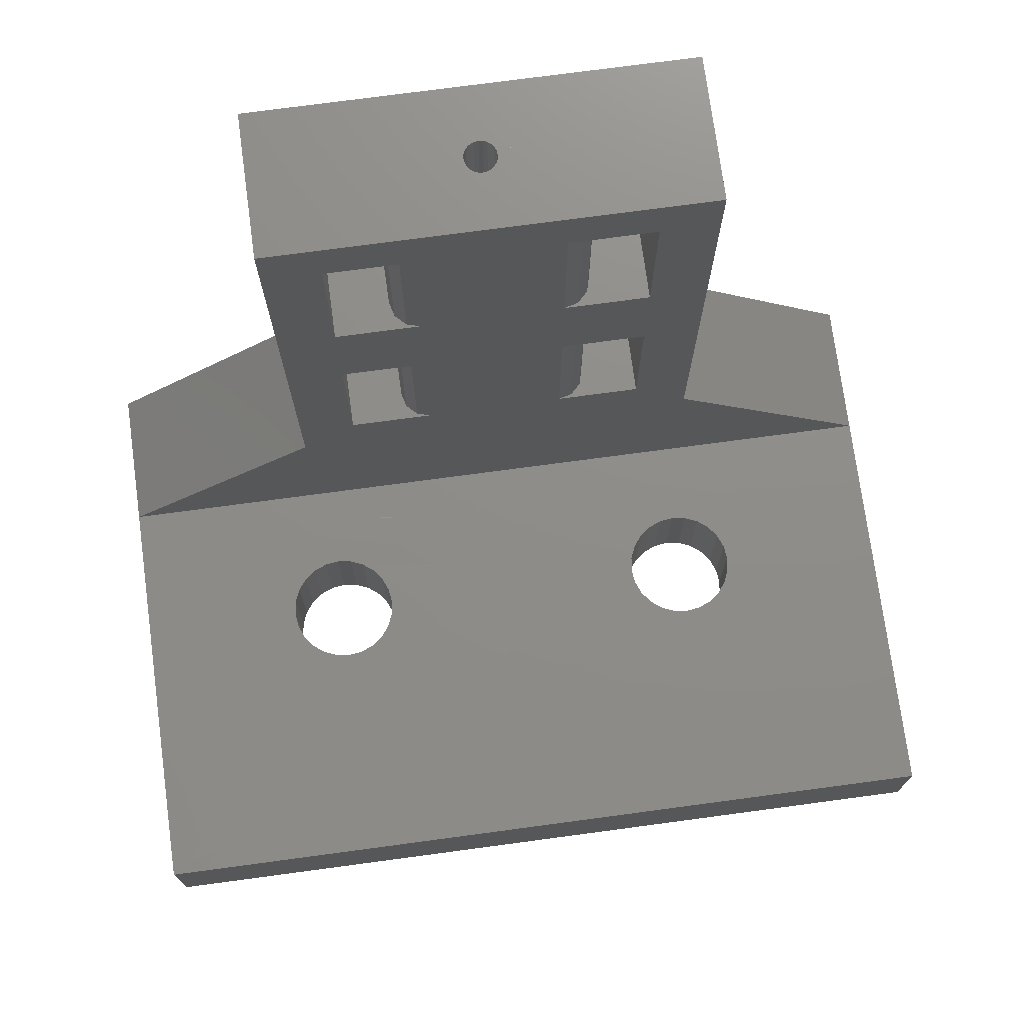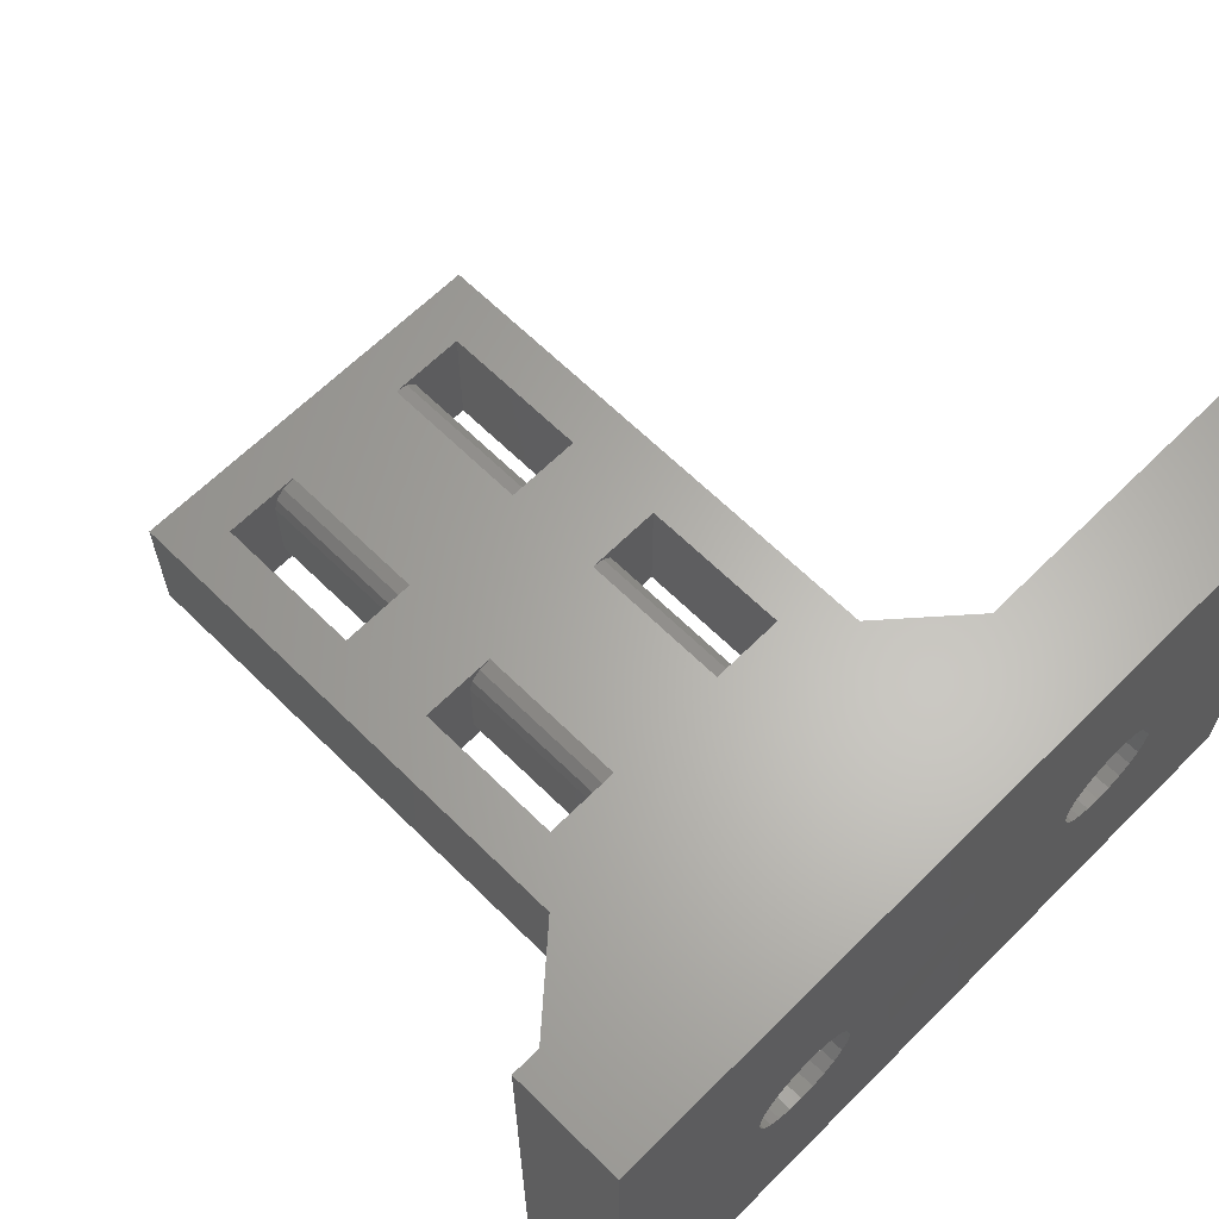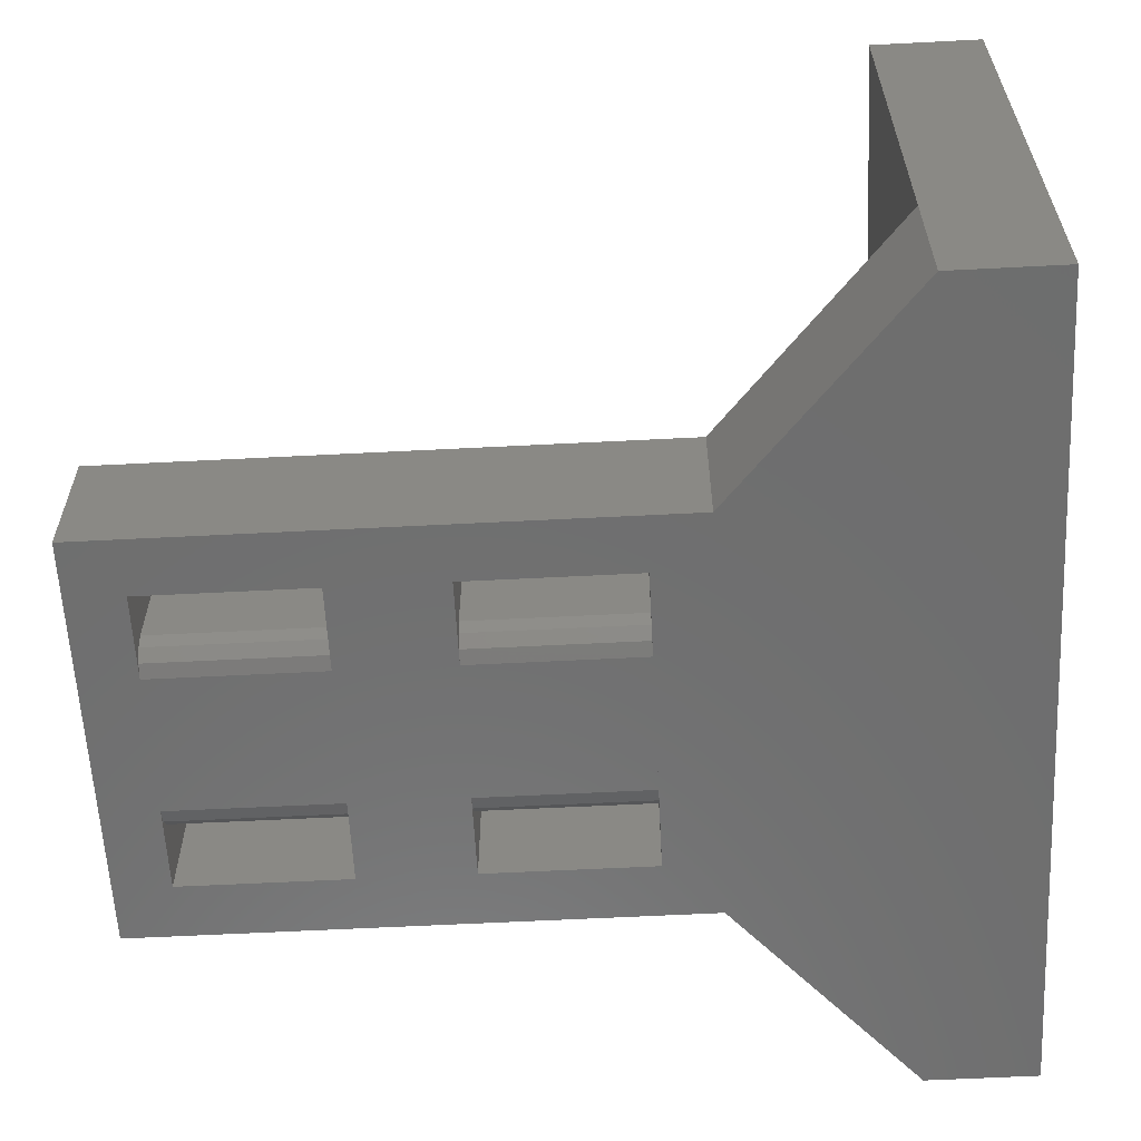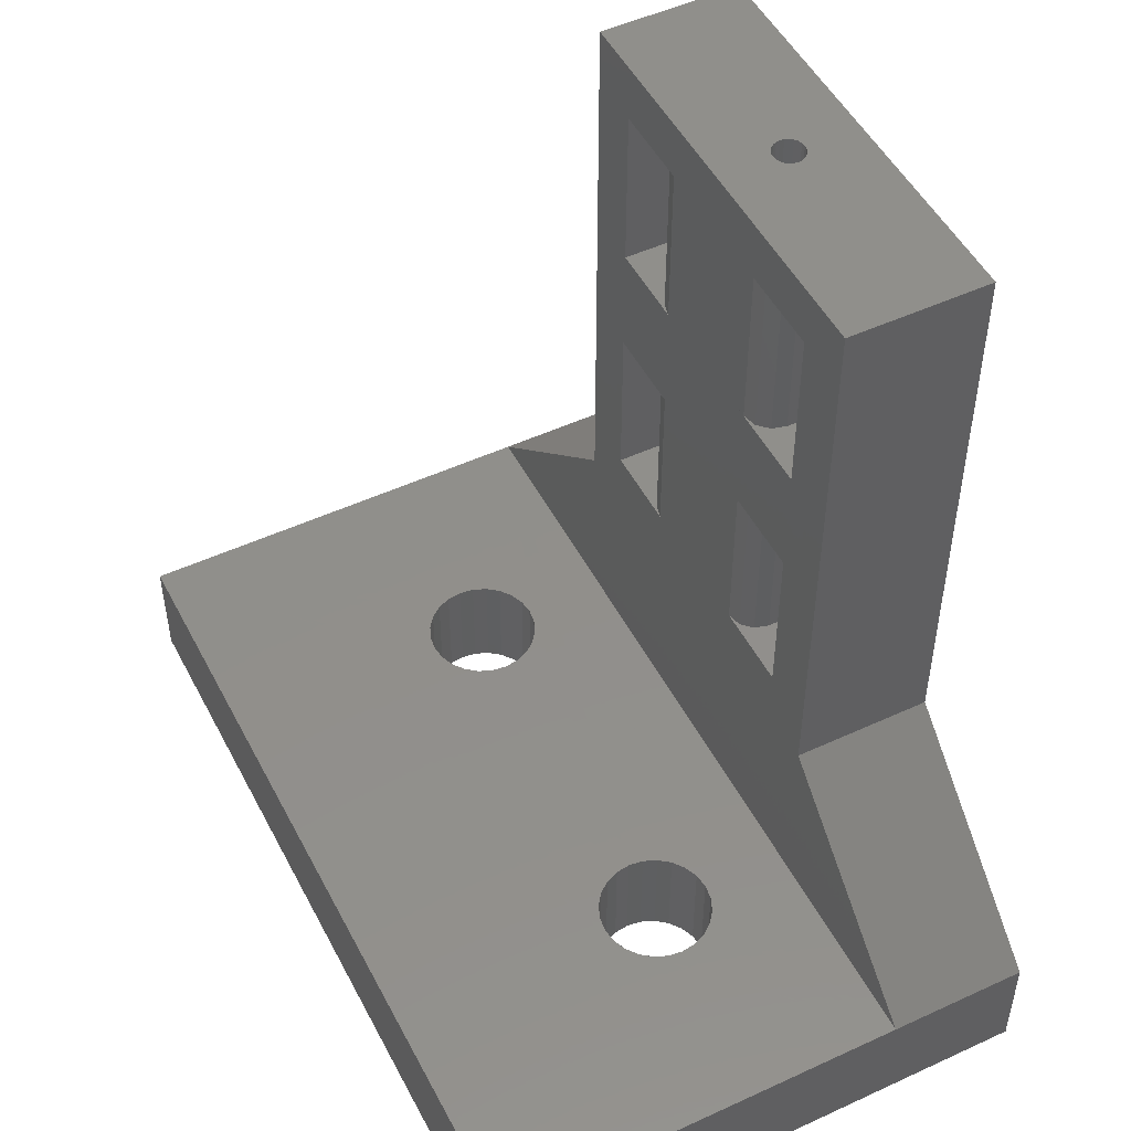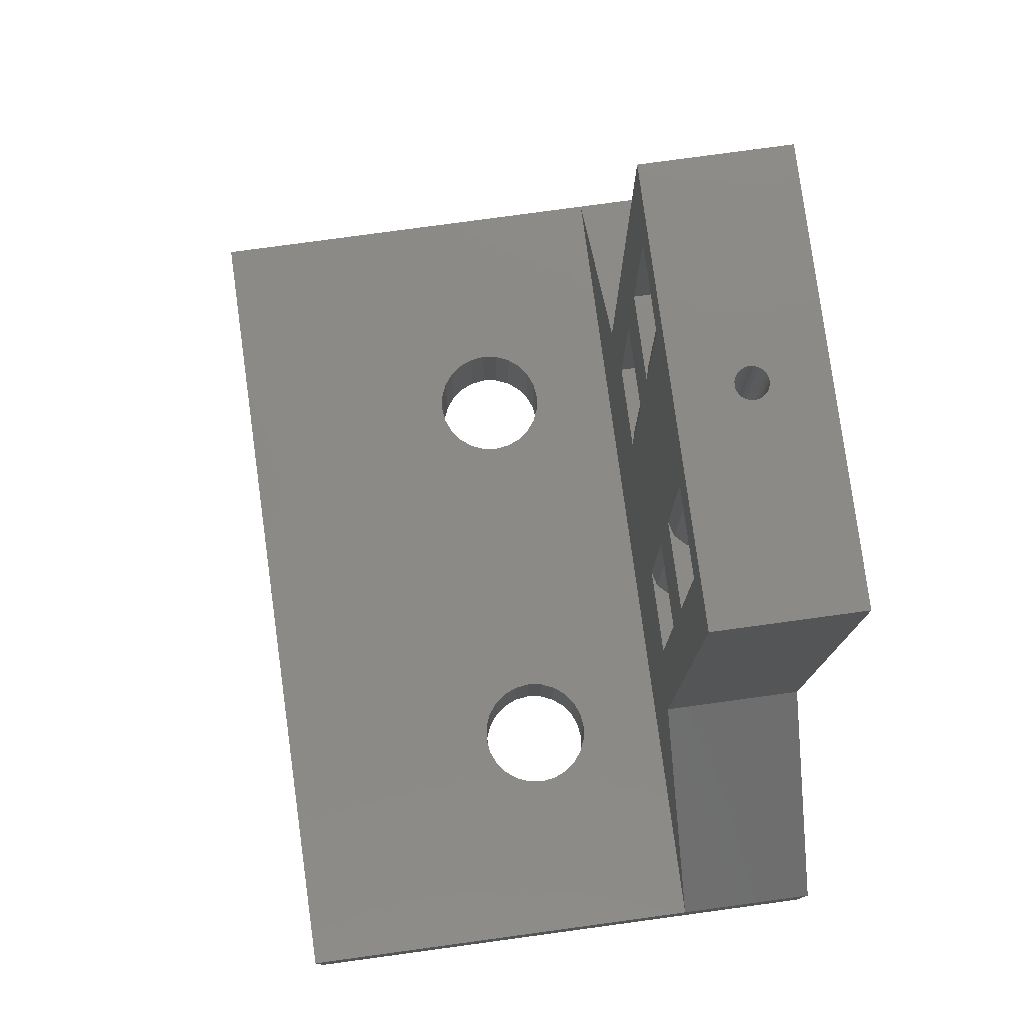
<metadata>
{"format":"stl","ext":"stl","renderer":"f3d","projection":"perspective","resolution":1024,"background":"white","views":[{"elev":74.3,"azim":-7.7,"up":"+Y"},{"elev":63.9,"azim":-45.1,"up":"+Z"},{"elev":-60.3,"azim":-87.0,"up":"+Z"},{"elev":50.2,"azim":63.1,"up":"+Y"},{"elev":78.7,"azim":82.2,"up":"+Y"}]}
</metadata>
<code>
# stl→obj: 232 verts, 504 faces
v 3466 170.1 560
v 3459 170.1 562
v 3466 170.1 565
v 3451 170.1 560
v 3459 170.1 562.1
v 3459 170.1 562.2
v 3459 170.1 562.4
v 3459 170.1 562.5
v 3459 170.1 561.9
v 3458 170.1 562
v 3458 170.1 562.1
v 3458 170.1 562.2
v 3458 170.1 562.4
v 3458 170.1 562.5
v 3459 170.1 563
v 3451 170.1 565
v 3459 170.1 562.9
v 3459 170.1 562.8
v 3459 170.1 562.6
v 3458 170.1 563
v 3458 170.1 562.9
v 3458 170.1 562.8
v 3458 170.1 562.6
v 3453 158.1 565
v 3456 158.1 564.9
v 3456 158.1 565
v 3455 158.1 564.5
v 3455 158.1 564
v 3453 158.1 560
v 3456 158.1 560.1
v 3456 158.1 560
v 3455 158.1 560.5
v 3455 158.1 561
v 3455 152.1 564
v 3455 152.1 561
v 3453 152.1 560
v 3456 152.1 560.1
v 3456 152.1 560
v 3455 152.1 560.5
v 3453 152.1 565
v 3456 152.1 564.9
v 3456 152.1 565
v 3455 152.1 564.5
v 3455 162.1 564
v 3455 168.1 561
v 3455 162.1 561
v 3455 168.1 564
v 3462 168.1 564
v 3462 162.1 561
v 3462 168.1 561
v 3462 162.1 564
v 3464 158.1 565
v 3462 158.1 564
v 3462 158.1 561
v 3462 158.1 564.5
v 3462 158.1 564.9
v 3461 158.1 565
v 3464 158.1 560
v 3462 158.1 560.1
v 3461 158.1 560
v 3462 158.1 560.5
v 3464 152.1 560
v 3464 152.1 565
v 3462 152.1 560.5
v 3462 152.1 560.1
v 3461 152.1 560
v 3462 152.1 561
v 3462 152.1 564
v 3462 152.1 564.9
v 3461 152.1 565
v 3462 152.1 564.5
v 3455 162.1 560.5
v 3455 168.1 560.5
v 3456 162.1 560.1
v 3456 168.1 560.1
v 3456 162.1 560
v 3456 168.1 560
v 3462 162.1 560.5
v 3462 168.1 560.5
v 3461 168.1 560
v 3462 162.1 560.1
v 3461 162.1 560
v 3462 168.1 560.1
v 3462 168.1 564.5
v 3462 162.1 564.5
v 3462 168.1 564.9
v 3462 162.1 564.9
v 3455 162.1 564.5
v 3455 168.1 564.5
v 3456 162.1 564.9
v 3456 168.1 564.9
v 3464 168.1 560
v 3464 168.1 565
v 3453 162.1 560
v 3453 162.1 565
v 3456 162.1 565
v 3456 168.1 565
v 3453 168.1 565
v 3453 168.1 560
v 3464 162.1 560
v 3464 162.1 565
v 3461 162.1 565
v 3461 168.1 565
v 3474 143.5 565
v 3474 139.5 560
v 3474 143.5 560
v 3474 139.5 580
v 3474 143.5 580
v 3459 147.5 562.4
v 3459 147.5 562.6
v 3459 147.5 562.5
v 3459 147.5 562.8
v 3459 147.5 562.2
v 3459 147.5 562.9
v 3459 147.5 562.1
v 3459 147.5 563
v 3459 147.5 562
v 3459 147.5 561.9
v 3458 147.5 563
v 3458 147.5 562
v 3458 147.5 562.9
v 3458 147.5 562.1
v 3458 147.5 562.8
v 3458 147.5 562.2
v 3458 147.5 562.4
v 3458 147.5 562.6
v 3458 147.5 562.5
v 3444 143.5 580
v 3444 139.5 580
v 3468 143.5 569.5
v 3468 143.5 570
v 3467 143.5 569
v 3467 143.5 568.6
v 3467 143.5 568.3
v 3466 143.5 568.1
v 3444 143.5 565
v 3466 143.5 568
v 3465 143.5 568.1
v 3465 143.5 568.3
v 3464 143.5 568.6
v 3464 143.5 569
v 3464 143.5 569.5
v 3464 143.5 570
v 3452 143.5 568.1
v 3453 143.5 568.3
v 3453 143.5 568.6
v 3453 143.5 569
v 3454 143.5 569.5
v 3454 143.5 570
v 3452 143.5 568
v 3451 143.5 568.1
v 3451 143.5 568.3
v 3450 143.5 568.6
v 3450 143.5 569
v 3450 143.5 569.5
v 3450 143.5 570
v 3466 143.5 571.9
v 3467 143.5 571.7
v 3467 143.5 571.4
v 3467 143.5 571
v 3468 143.5 570.5
v 3466 143.5 572
v 3465 143.5 571.9
v 3465 143.5 571.7
v 3464 143.5 571.4
v 3464 143.5 571
v 3464 143.5 570.5
v 3453 143.5 571.4
v 3453 143.5 571
v 3454 143.5 570.5
v 3453 143.5 571.7
v 3452 143.5 571.9
v 3452 143.5 572
v 3451 143.5 571.9
v 3451 143.5 571.7
v 3450 143.5 571.4
v 3450 143.5 571
v 3450 143.5 570.5
v 3467 139.5 571
v 3467 139.5 571.4
v 3467 139.5 571.7
v 3466 139.5 571.9
v 3468 139.5 570.5
v 3468 139.5 570
v 3466 139.5 572
v 3465 139.5 571.9
v 3465 139.5 571.7
v 3464 139.5 571.4
v 3464 139.5 571
v 3464 139.5 570.5
v 3464 139.5 570
v 3453 139.5 571.4
v 3453 139.5 571
v 3454 139.5 570.5
v 3454 139.5 570
v 3453 139.5 571.7
v 3452 139.5 571.9
v 3452 139.5 572
v 3451 139.5 571.9
v 3451 139.5 571.7
v 3450 139.5 571.4
v 3450 139.5 571
v 3450 139.5 570.5
v 3450 139.5 570
v 3466 139.5 568.1
v 3444 139.5 560
v 3467 139.5 568.3
v 3467 139.5 568.6
v 3467 139.5 569
v 3468 139.5 569.5
v 3466 139.5 568
v 3465 139.5 568.1
v 3465 139.5 568.3
v 3464 139.5 568.6
v 3464 139.5 569
v 3464 139.5 569.5
v 3453 139.5 568.6
v 3453 139.5 569
v 3454 139.5 569.5
v 3453 139.5 568.3
v 3452 139.5 568.1
v 3452 139.5 568
v 3451 139.5 568.1
v 3451 139.5 568.3
v 3450 139.5 568.6
v 3450 139.5 569
v 3450 139.5 569.5
v 3444 143.5 560
v 3451 150.1 560
v 3466 150.1 560
v 3466 150.1 565
v 3451 150.1 565
f 1 2 3
f 2 1 4
f 3 2 2
f 3 2 5
f 3 5 6
f 3 6 7
f 3 7 8
f 2 4 9
f 9 4 2
f 2 4 10
f 10 4 11
f 11 4 12
f 12 4 13
f 13 4 14
f 3 15 16
f 15 3 15
f 15 3 17
f 17 3 18
f 18 3 19
f 19 3 8
f 16 15 15
f 16 15 15
f 16 15 20
f 16 20 21
f 16 21 22
f 16 22 23
f 16 23 14
f 16 14 4
f 24 25 26
f 25 24 27
f 27 24 28
f 28 24 29
f 30 29 31
f 29 30 32
f 29 32 33
f 29 33 28
f 34 33 35
f 33 34 28
f 36 37 38
f 37 36 39
f 39 36 35
f 35 36 34
f 34 36 40
f 41 40 42
f 40 41 43
f 40 43 34
f 29 40 36
f 40 29 24
f 44 45 46
f 45 44 47
f 48 49 50
f 49 48 51
f 52 53 54
f 53 52 55
f 55 52 56
f 56 52 57
f 58 59 60
f 59 58 61
f 61 58 52
f 61 52 54
f 62 52 58
f 52 62 63
f 62 64 63
f 64 62 65
f 65 62 66
f 63 64 67
f 63 67 68
f 63 69 70
f 69 63 71
f 71 63 68
f 54 68 67
f 68 54 53
f 72 45 73
f 45 72 46
f 73 74 72
f 74 73 75
f 75 76 74
f 76 75 77
f 50 78 79
f 78 50 49
f 80 81 82
f 81 80 83
f 83 78 81
f 78 83 79
f 61 67 64
f 67 61 54
f 59 64 65
f 64 59 61
f 60 65 66
f 65 60 59
f 35 32 39
f 32 35 33
f 30 38 37
f 38 30 31
f 32 37 39
f 37 32 30
f 34 27 28
f 27 34 43
f 41 27 43
f 27 41 25
f 42 25 41
f 25 42 26
f 53 71 68
f 71 53 55
f 69 57 70
f 57 69 56
f 71 56 69
f 56 71 55
f 84 51 48
f 51 84 85
f 85 86 87
f 86 85 84
f 88 47 44
f 47 88 89
f 90 89 88
f 89 90 91
f 80 92 83
f 83 92 79
f 79 92 50
f 50 92 48
f 86 84 93
f 84 48 93
f 48 92 93
f 94 74 76
f 74 94 72
f 72 94 46
f 46 94 44
f 90 95 96
f 95 90 88
f 95 88 44
f 95 44 94
f 96 91 90
f 91 96 97
f 98 91 97
f 91 98 89
f 89 98 47
f 75 99 77
f 99 75 73
f 99 73 45
f 99 45 47
f 99 47 98
f 99 95 94
f 95 99 98
f 100 78 101
f 78 100 81
f 81 100 82
f 101 78 49
f 101 87 102
f 87 101 85
f 85 101 51
f 51 101 49
f 101 92 100
f 92 101 93
f 103 86 93
f 87 103 102
f 103 87 86
f 104 105 106
f 105 104 107
f 107 104 108
f 109 110 111
f 110 109 112
f 112 109 113
f 112 113 114
f 114 113 115
f 114 115 116
f 116 115 117
f 116 117 116
f 116 117 117
f 116 117 116
f 116 117 118
f 116 118 117
f 116 117 116
f 116 117 119
f 119 117 120
f 119 120 121
f 121 120 122
f 121 122 123
f 123 122 124
f 123 124 125
f 123 125 126
f 126 125 127
f 120 11 122
f 11 120 10
f 12 122 11
f 122 12 124
f 13 124 12
f 124 13 125
f 13 127 125
f 127 13 14
f 23 127 14
f 127 23 126
f 23 123 126
f 123 23 22
f 22 121 123
f 121 22 21
f 21 119 121
f 119 21 20
f 20 116 119
f 116 20 15
f 15 116 116
f 116 15 15
f 15 116 116
f 116 15 15
f 15 116 116
f 116 15 15
f 15 114 116
f 114 15 17
f 114 18 112
f 18 114 17
f 112 19 110
f 19 112 18
f 111 19 8
f 19 111 110
f 109 8 7
f 8 109 111
f 113 7 6
f 7 113 109
f 113 5 115
f 5 113 6
f 115 2 117
f 2 115 5
f 117 2 117
f 2 117 2
f 117 9 118
f 9 117 2
f 118 2 117
f 2 118 9
f 117 10 120
f 10 117 2
f 107 128 129
f 128 107 108
f 104 130 131
f 130 104 132
f 132 104 133
f 133 104 134
f 134 104 135
f 135 104 136
f 135 136 137
f 137 136 138
f 138 136 139
f 139 136 140
f 140 136 141
f 141 136 142
f 142 136 143
f 143 136 144
f 143 144 145
f 143 145 146
f 143 146 147
f 143 147 148
f 143 148 149
f 144 136 150
f 150 136 151
f 151 136 152
f 152 136 153
f 153 136 154
f 154 136 155
f 155 136 156
f 108 157 128
f 157 108 158
f 158 108 159
f 159 108 104
f 159 104 160
f 160 104 161
f 161 104 131
f 128 157 162
f 128 162 163
f 128 163 164
f 128 164 165
f 128 165 166
f 128 166 167
f 128 167 143
f 128 143 168
f 168 143 169
f 169 143 170
f 170 143 149
f 128 168 171
f 128 171 172
f 128 172 173
f 128 173 174
f 128 174 175
f 128 175 176
f 128 176 177
f 128 177 178
f 128 178 156
f 128 156 136
f 107 179 105
f 179 107 180
f 180 107 181
f 181 107 182
f 182 107 129
f 105 179 183
f 105 183 184
f 182 129 185
f 185 129 186
f 186 129 187
f 187 129 188
f 188 129 189
f 189 129 190
f 190 129 191
f 191 129 192
f 191 192 193
f 191 193 194
f 191 194 195
f 192 129 196
f 196 129 197
f 197 129 198
f 198 129 199
f 199 129 200
f 200 129 201
f 201 129 202
f 202 129 203
f 203 129 204
f 105 205 206
f 205 105 207
f 207 105 208
f 208 105 209
f 209 105 210
f 210 105 184
f 206 205 211
f 206 211 212
f 206 212 213
f 206 213 214
f 206 214 215
f 206 215 216
f 206 216 191
f 206 191 217
f 217 191 218
f 218 191 219
f 219 191 195
f 206 217 220
f 206 220 221
f 206 221 222
f 206 222 223
f 206 223 224
f 206 224 225
f 206 225 226
f 206 226 227
f 206 227 204
f 206 204 129
f 129 228 206
f 228 129 136
f 136 129 128
f 228 105 206
f 105 228 106
f 106 228 229
f 106 229 230
f 230 229 36
f 36 229 4
f 36 4 29
f 29 4 94
f 29 94 31
f 31 94 60
f 60 94 58
f 94 4 99
f 99 4 77
f 77 4 80
f 230 62 1
f 62 230 38
f 38 230 36
f 62 38 66
f 1 62 58
f 1 58 100
f 100 58 76
f 76 58 94
f 100 76 82
f 1 100 92
f 1 92 80
f 1 80 4
f 77 82 76
f 82 77 80
f 31 66 38
f 66 31 60
f 70 26 42
f 26 70 57
f 102 97 96
f 97 102 103
f 231 70 40
f 70 231 63
f 63 231 3
f 40 70 42
f 63 3 52
f 52 3 101
f 52 101 96
f 52 96 95
f 96 101 102
f 101 3 93
f 93 3 16
f 104 232 136
f 232 104 231
f 232 231 40
f 232 40 16
f 16 40 24
f 16 24 95
f 95 24 26
f 95 26 57
f 95 57 52
f 16 95 98
f 16 98 97
f 16 97 103
f 16 103 93
f 3 230 1
f 230 3 231
f 230 104 106
f 104 230 231
f 228 232 229
f 232 228 136
f 232 4 229
f 4 232 16
f 211 138 212
f 138 211 137
f 212 139 213
f 139 212 138
f 213 140 214
f 140 213 139
f 140 215 214
f 215 140 141
f 141 216 215
f 216 141 142
f 142 191 216
f 191 142 143
f 143 190 191
f 190 143 167
f 167 189 190
f 189 167 166
f 166 188 189
f 188 166 165
f 165 187 188
f 187 165 164
f 164 186 187
f 186 164 163
f 163 185 186
f 185 163 162
f 162 182 185
f 182 162 157
f 157 181 182
f 181 157 158
f 158 180 181
f 180 158 159
f 180 160 179
f 160 180 159
f 179 161 183
f 161 179 160
f 183 131 184
f 131 183 161
f 184 130 210
f 130 184 131
f 210 132 209
f 132 210 130
f 209 133 208
f 133 209 132
f 208 134 207
f 134 208 133
f 207 135 205
f 135 207 134
f 205 137 211
f 137 205 135
f 195 170 149
f 170 195 194
f 219 149 148
f 149 219 195
f 218 148 147
f 148 218 219
f 217 147 146
f 147 217 218
f 217 145 220
f 145 217 146
f 220 144 221
f 144 220 145
f 221 150 222
f 150 221 144
f 222 151 223
f 151 222 150
f 223 152 224
f 152 223 151
f 224 153 225
f 153 224 152
f 154 225 153
f 225 154 226
f 155 226 154
f 226 155 227
f 156 227 155
f 227 156 204
f 178 204 156
f 204 178 203
f 177 203 178
f 203 177 202
f 176 202 177
f 202 176 201
f 176 200 201
f 200 176 175
f 175 199 200
f 199 175 174
f 174 198 199
f 198 174 173
f 173 197 198
f 197 173 172
f 172 196 197
f 196 172 171
f 171 192 196
f 192 171 168
f 193 168 169
f 168 193 192
f 194 169 170
f 169 194 193

</code>
